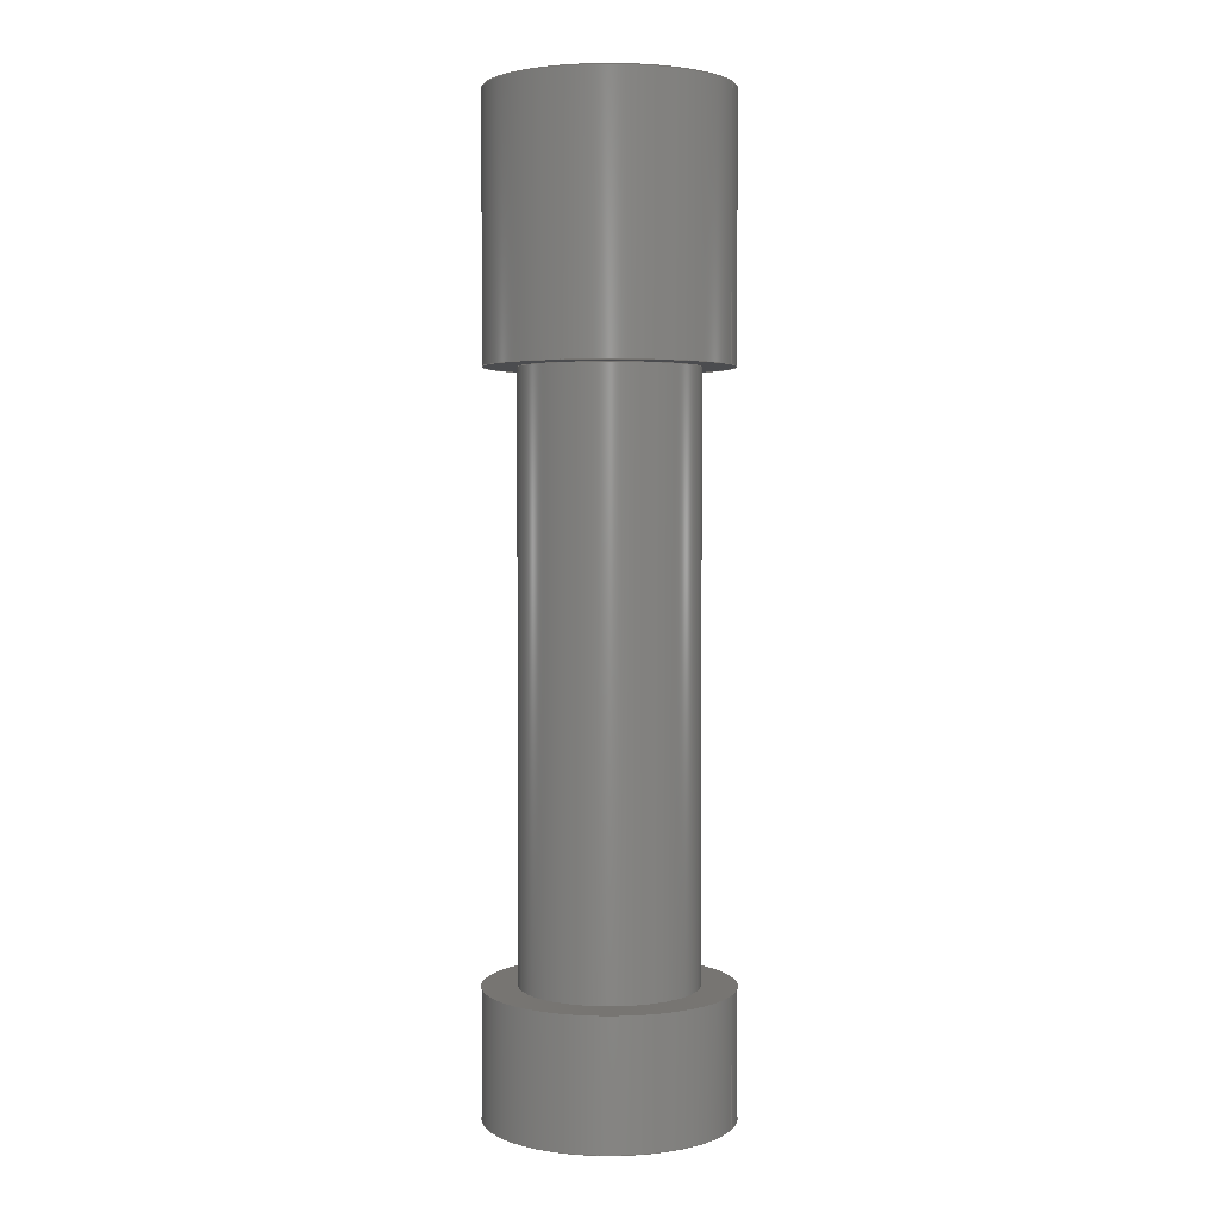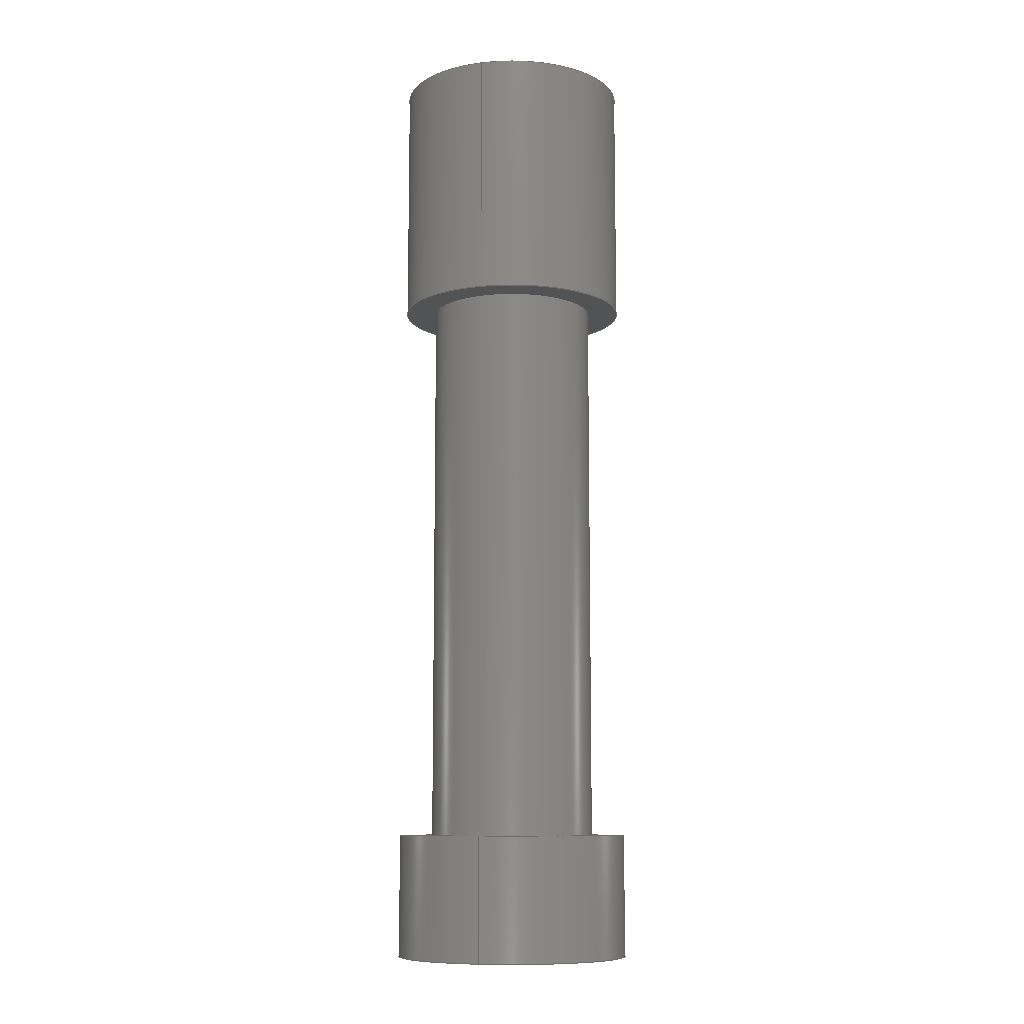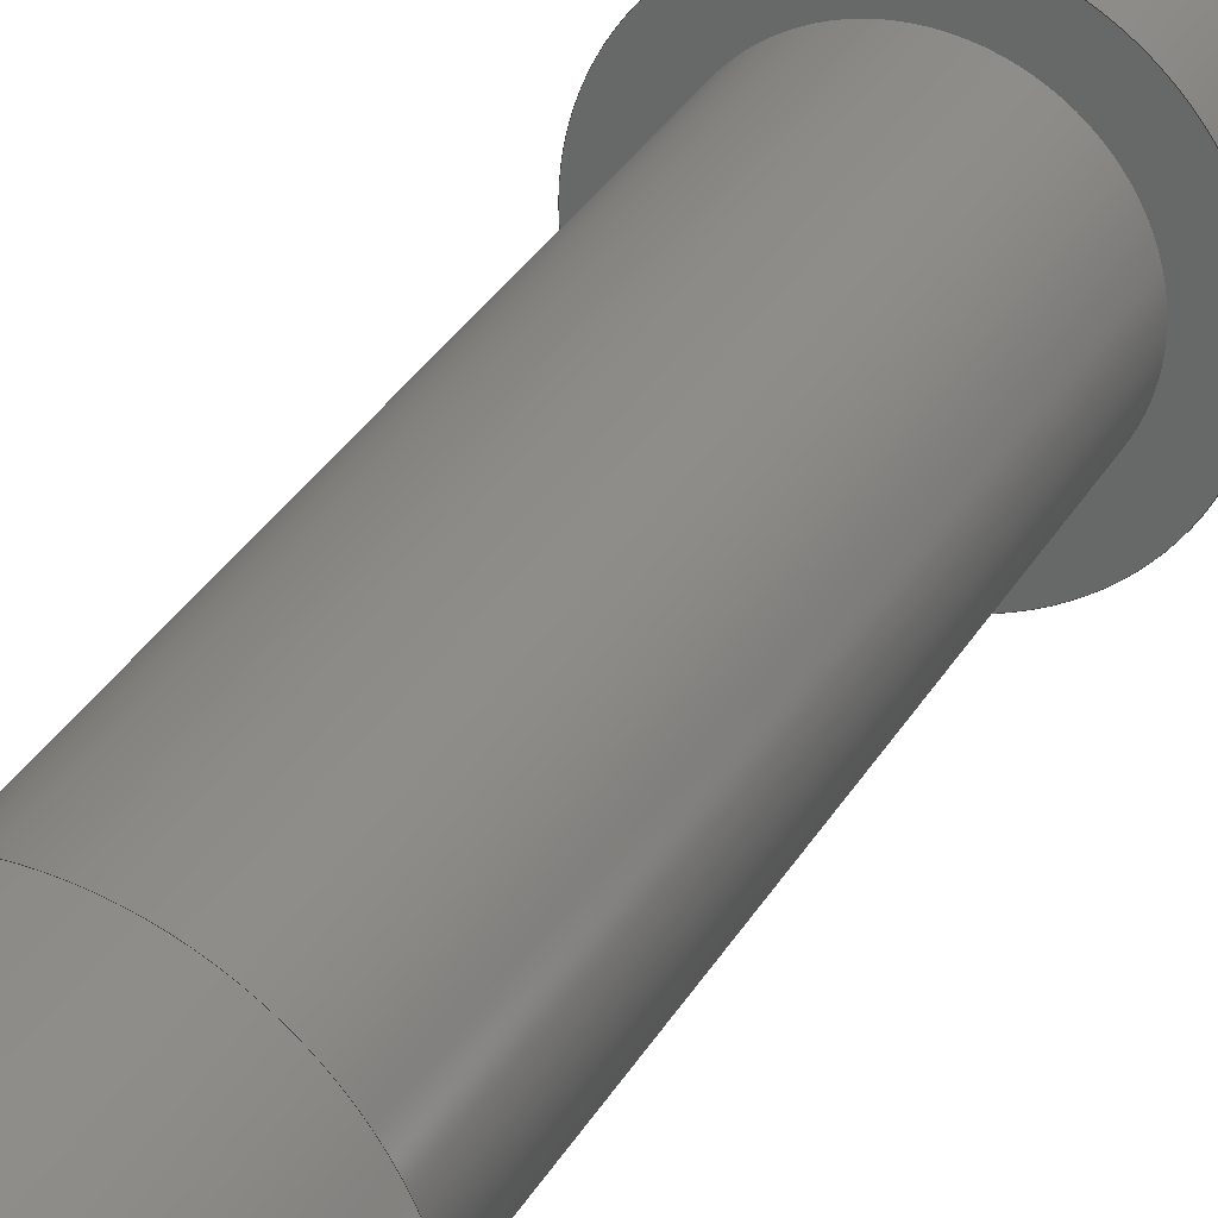
<metadata>
{"format":"step","ext":"stp","renderer":"f3d","projection":"perspective","resolution":1024,"background":"white","views":[{"elev":2.9,"azim":-114.8,"up":"+Z"},{"elev":-9.9,"azim":-29.1,"up":"+Z"},{"elev":30.2,"azim":-155.9,"up":"+Y"}]}
</metadata>
<code>
ISO-10303-21;
DATA;
#1 = APPLICATION_PROTOCOL_DEFINITION('international standard',
  'automotive_design',2000,#2);
#2 = APPLICATION_CONTEXT(
  'core data for automotive mechanical design processes');
#3 = SHAPE_DEFINITION_REPRESENTATION(#4,#10);
#4 = PRODUCT_DEFINITION_SHAPE('','',#5);
#5 = PRODUCT_DEFINITION('design','',#6,#9);
#6 = PRODUCT_DEFINITION_FORMATION('','',#7);
#7 = PRODUCT('Open CASCADE STEP translator 7.7 78',
  'Open CASCADE STEP translator 7.7 78','',(#8));
#8 = PRODUCT_CONTEXT('',#2,'mechanical');
#9 = PRODUCT_DEFINITION_CONTEXT('part definition',#2,'design');
#10 = ADVANCED_BREP_SHAPE_REPRESENTATION('',(#11,#15),#285);
#11 = AXIS2_PLACEMENT_3D('',#12,#13,#14);
#12 = CARTESIAN_POINT('',(0,0,0));
#13 = DIRECTION('',(0,0,1));
#14 = DIRECTION('',(1,0,-0));
#15 = MANIFOLD_SOLID_BREP('',#16);
#16 = CLOSED_SHELL('',(#17,#101,#105,#143,#195,#229,#281));
#17 = ADVANCED_FACE('0',(#18),#31,.T.);
#18 = FACE_BOUND('',#19,.T.);
#19 = EDGE_LOOP('',(#20,#53,#74,#100));
#20 = ORIENTED_EDGE('',*,*,#21,.F.);
#21 = EDGE_CURVE('',#22,#22,#24,.T.);
#22 = VERTEX_POINT('',#23);
#23 = CARTESIAN_POINT('',(-89.13,-88.31,-500));
#24 = SURFACE_CURVE('',#25,(#30,#41),.PCURVE_S1);
#25 = CIRCLE('',#26,125.5);
#26 = AXIS2_PLACEMENT_3D('',#27,#28,#29);
#27 = CARTESIAN_POINT('',(-8.177e-15,-1.635e-14,-500)
  );
#28 = DIRECTION('',(-0,0,-1));
#29 = DIRECTION('',(-0.7104,-0.7038,0));
#30 = PCURVE('',#31,#36);
#31 = CYLINDRICAL_SURFACE('',#32,125.5);
#32 = AXIS2_PLACEMENT_3D('',#33,#34,#35);
#33 = CARTESIAN_POINT('',(-8.177e-15,-1.635e-14,
    -368.9));
#34 = DIRECTION('',(0,0,-1));
#35 = DIRECTION('',(-0.7104,-0.7038,0));
#36 = DEFINITIONAL_REPRESENTATION('',(#37),#40);
#37 = B_SPLINE_CURVE_WITH_KNOTS('',1,(#38,#39),.UNSPECIFIED.,.F.,.F.,(2,
    2),(0,6.283),.PIECEWISE_BEZIER_KNOTS.);
#38 = CARTESIAN_POINT('',(0,131.1));
#39 = CARTESIAN_POINT('',(6.283,131.1));
#40 = ( GEOMETRIC_REPRESENTATION_CONTEXT(2) 
PARAMETRIC_REPRESENTATION_CONTEXT() REPRESENTATION_CONTEXT('2D SPACE',''
  ) );
#41 = PCURVE('',#42,#47);
#42 = PLANE('',#43);
#43 = AXIS2_PLACEMENT_3D('',#44,#45,#46);
#44 = CARTESIAN_POINT('',(-8.177e-15,-1.635e-14,-500)
  );
#45 = DIRECTION('',(0,0,-1));
#46 = DIRECTION('',(-0.7104,-0.7038,0));
#47 = DEFINITIONAL_REPRESENTATION('',(#48),#52);
#48 = CIRCLE('',#49,125.5);
#49 = AXIS2_PLACEMENT_2D('',#50,#51);
#50 = CARTESIAN_POINT('',(0,0));
#51 = DIRECTION('',(1,0));
#52 = ( GEOMETRIC_REPRESENTATION_CONTEXT(2) 
PARAMETRIC_REPRESENTATION_CONTEXT() REPRESENTATION_CONTEXT('2D SPACE',''
  ) );
#53 = ORIENTED_EDGE('',*,*,#54,.F.);
#54 = EDGE_CURVE('',#55,#22,#57,.T.);
#55 = VERTEX_POINT('',#56);
#56 = CARTESIAN_POINT('',(-89.13,-88.31,
    -368.9));
#57 = SEAM_CURVE('',#58,(#62,#68),.PCURVE_S1);
#58 = LINE('',#59,#60);
#59 = CARTESIAN_POINT('',(-89.13,-88.31,
    -368.9));
#60 = VECTOR('',#61,1);
#61 = DIRECTION('',(0,0,-1));
#62 = PCURVE('',#31,#63);
#63 = DEFINITIONAL_REPRESENTATION('',(#64),#67);
#64 = B_SPLINE_CURVE_WITH_KNOTS('',1,(#65,#66),.UNSPECIFIED.,.F.,.F.,(2,
    2),(0,131.1),.PIECEWISE_BEZIER_KNOTS.);
#65 = CARTESIAN_POINT('',(6.283,0));
#66 = CARTESIAN_POINT('',(6.283,131.1));
#67 = ( GEOMETRIC_REPRESENTATION_CONTEXT(2) 
PARAMETRIC_REPRESENTATION_CONTEXT() REPRESENTATION_CONTEXT('2D SPACE',''
  ) );
#68 = PCURVE('',#31,#69);
#69 = DEFINITIONAL_REPRESENTATION('',(#70),#73);
#70 = B_SPLINE_CURVE_WITH_KNOTS('',1,(#71,#72),.UNSPECIFIED.,.F.,.F.,(2,
    2),(0,131.1),.PIECEWISE_BEZIER_KNOTS.);
#71 = CARTESIAN_POINT('',(0,0));
#72 = CARTESIAN_POINT('',(0,131.1));
#73 = ( GEOMETRIC_REPRESENTATION_CONTEXT(2) 
PARAMETRIC_REPRESENTATION_CONTEXT() REPRESENTATION_CONTEXT('2D SPACE',''
  ) );
#74 = ORIENTED_EDGE('',*,*,#75,.T.);
#75 = EDGE_CURVE('',#55,#55,#76,.T.);
#76 = SURFACE_CURVE('',#77,(#82,#88),.PCURVE_S1);
#77 = CIRCLE('',#78,125.5);
#78 = AXIS2_PLACEMENT_3D('',#79,#80,#81);
#79 = CARTESIAN_POINT('',(-8.177e-15,-1.635e-14,
    -368.9));
#80 = DIRECTION('',(-0,0,-1));
#81 = DIRECTION('',(-0.7104,-0.7038,0));
#82 = PCURVE('',#31,#83);
#83 = DEFINITIONAL_REPRESENTATION('',(#84),#87);
#84 = B_SPLINE_CURVE_WITH_KNOTS('',1,(#85,#86),.UNSPECIFIED.,.F.,.F.,(2,
    2),(0,6.283),.PIECEWISE_BEZIER_KNOTS.);
#85 = CARTESIAN_POINT('',(0,0));
#86 = CARTESIAN_POINT('',(6.283,0));
#87 = ( GEOMETRIC_REPRESENTATION_CONTEXT(2) 
PARAMETRIC_REPRESENTATION_CONTEXT() REPRESENTATION_CONTEXT('2D SPACE',''
  ) );
#88 = PCURVE('',#89,#94);
#89 = PLANE('',#90);
#90 = AXIS2_PLACEMENT_3D('',#91,#92,#93);
#91 = CARTESIAN_POINT('',(-8.177e-15,-1.635e-14,
    -368.9));
#92 = DIRECTION('',(0,0,-1));
#93 = DIRECTION('',(-0.7104,-0.7038,0));
#94 = DEFINITIONAL_REPRESENTATION('',(#95),#99);
#95 = CIRCLE('',#96,125.5);
#96 = AXIS2_PLACEMENT_2D('',#97,#98);
#97 = CARTESIAN_POINT('',(0,0));
#98 = DIRECTION('',(1,0));
#99 = ( GEOMETRIC_REPRESENTATION_CONTEXT(2) 
PARAMETRIC_REPRESENTATION_CONTEXT() REPRESENTATION_CONTEXT('2D SPACE',''
  ) );
#100 = ORIENTED_EDGE('',*,*,#54,.T.);
#101 = ADVANCED_FACE('0',(#102),#42,.T.);
#102 = FACE_BOUND('',#103,.T.);
#103 = EDGE_LOOP('',(#104));
#104 = ORIENTED_EDGE('',*,*,#21,.T.);
#105 = ADVANCED_FACE('0',(#106,#109),#89,.F.);
#106 = FACE_BOUND('',#107,.F.);
#107 = EDGE_LOOP('',(#108));
#108 = ORIENTED_EDGE('',*,*,#75,.T.);
#109 = FACE_BOUND('',#110,.F.);
#110 = EDGE_LOOP('',(#111));
#111 = ORIENTED_EDGE('',*,*,#112,.T.);
#112 = EDGE_CURVE('',#113,#113,#115,.T.);
#113 = VERTEX_POINT('',#114);
#114 = CARTESIAN_POINT('',(89.64,-3.831e-14,
    -368.9));
#115 = SURFACE_CURVE('',#116,(#121,#132),.PCURVE_S1);
#116 = CIRCLE('',#117,89.64);
#117 = AXIS2_PLACEMENT_3D('',#118,#119,#120);
#118 = CARTESIAN_POINT('',(-8.177e-15,-1.635e-14,
    -368.9));
#119 = DIRECTION('',(0,0,1));
#120 = DIRECTION('',(1,0,0));
#121 = PCURVE('',#89,#122);
#122 = DEFINITIONAL_REPRESENTATION('',(#123),#131);
#123 = ( BOUNDED_CURVE() B_SPLINE_CURVE(2,(#124,#125,#126,#127,#128,#129
,#130),.UNSPECIFIED.,.T.,.F.) B_SPLINE_CURVE_WITH_KNOTS((1,2,2,2,2,1),(
    -2.094,0,2.094,4.189,6.283,
8.378),.UNSPECIFIED.) CURVE() GEOMETRIC_REPRESENTATION_ITEM() 
RATIONAL_B_SPLINE_CURVE((1,0.5,1,0.5,1,0.5,1)) REPRESENTATION_ITEM(
  '') );
#124 = CARTESIAN_POINT('',(-63.68,-63.09));
#125 = CARTESIAN_POINT('',(-172.9,47.2));
#126 = CARTESIAN_POINT('',(-22.8,86.69));
#127 = CARTESIAN_POINT('',(127.4,126.2));
#128 = CARTESIAN_POINT('',(86.47,-23.6));
#129 = CARTESIAN_POINT('',(45.59,-173.4));
#130 = CARTESIAN_POINT('',(-63.68,-63.09));
#131 = ( GEOMETRIC_REPRESENTATION_CONTEXT(2) 
PARAMETRIC_REPRESENTATION_CONTEXT() REPRESENTATION_CONTEXT('2D SPACE',''
  ) );
#132 = PCURVE('',#133,#138);
#133 = CYLINDRICAL_SURFACE('',#134,89.64);
#134 = AXIS2_PLACEMENT_3D('',#135,#136,#137);
#135 = CARTESIAN_POINT('',(-8.177e-15,-1.635e-14,
    -368.9));
#136 = DIRECTION('',(0,0,1));
#137 = DIRECTION('',(1,0,0));
#138 = DEFINITIONAL_REPRESENTATION('',(#139),#142);
#139 = B_SPLINE_CURVE_WITH_KNOTS('',1,(#140,#141),.UNSPECIFIED.,.F.,.F.,
  (2,2),(0,6.283),.PIECEWISE_BEZIER_KNOTS.);
#140 = CARTESIAN_POINT('',(0,0));
#141 = CARTESIAN_POINT('',(6.283,0));
#142 = ( GEOMETRIC_REPRESENTATION_CONTEXT(2) 
PARAMETRIC_REPRESENTATION_CONTEXT() REPRESENTATION_CONTEXT('2D SPACE',''
  ) );
#143 = ADVANCED_FACE('0',(#144),#133,.T.);
#144 = FACE_BOUND('',#145,.T.);
#145 = EDGE_LOOP('',(#146,#174,#193,#194));
#146 = ORIENTED_EDGE('',*,*,#147,.F.);
#147 = EDGE_CURVE('',#148,#148,#150,.T.);
#148 = VERTEX_POINT('',#149);
#149 = CARTESIAN_POINT('',(89.64,-3.831e-14,
    235));
#150 = SURFACE_CURVE('',#151,(#156,#162),.PCURVE_S1);
#151 = CIRCLE('',#152,89.64);
#152 = AXIS2_PLACEMENT_3D('',#153,#154,#155);
#153 = CARTESIAN_POINT('',(-8.177e-15,-1.635e-14,
    235));
#154 = DIRECTION('',(0,0,1));
#155 = DIRECTION('',(1,0,0));
#156 = PCURVE('',#133,#157);
#157 = DEFINITIONAL_REPRESENTATION('',(#158),#161);
#158 = B_SPLINE_CURVE_WITH_KNOTS('',1,(#159,#160),.UNSPECIFIED.,.F.,.F.,
  (2,2),(0,6.283),.PIECEWISE_BEZIER_KNOTS.);
#159 = CARTESIAN_POINT('',(0,603.9));
#160 = CARTESIAN_POINT('',(6.283,603.9));
#161 = ( GEOMETRIC_REPRESENTATION_CONTEXT(2) 
PARAMETRIC_REPRESENTATION_CONTEXT() REPRESENTATION_CONTEXT('2D SPACE',''
  ) );
#162 = PCURVE('',#163,#168);
#163 = PLANE('',#164);
#164 = AXIS2_PLACEMENT_3D('',#165,#166,#167);
#165 = CARTESIAN_POINT('',(-8.177e-15,-1.635e-14,
    235));
#166 = DIRECTION('',(0,0,1));
#167 = DIRECTION('',(-0.7104,-0.7038,0));
#168 = DEFINITIONAL_REPRESENTATION('',(#169),#173);
#169 = CIRCLE('',#170,89.64);
#170 = AXIS2_PLACEMENT_2D('',#171,#172);
#171 = CARTESIAN_POINT('',(0,0));
#172 = DIRECTION('',(-0.7104,0.7038));
#173 = ( GEOMETRIC_REPRESENTATION_CONTEXT(2) 
PARAMETRIC_REPRESENTATION_CONTEXT() REPRESENTATION_CONTEXT('2D SPACE',''
  ) );
#174 = ORIENTED_EDGE('',*,*,#175,.F.);
#175 = EDGE_CURVE('',#113,#148,#176,.T.);
#176 = SEAM_CURVE('',#177,(#181,#187),.PCURVE_S1);
#177 = LINE('',#178,#179);
#178 = CARTESIAN_POINT('',(89.64,-3.831e-14,
    -368.9));
#179 = VECTOR('',#180,1);
#180 = DIRECTION('',(0,0,1));
#181 = PCURVE('',#133,#182);
#182 = DEFINITIONAL_REPRESENTATION('',(#183),#186);
#183 = B_SPLINE_CURVE_WITH_KNOTS('',1,(#184,#185),.UNSPECIFIED.,.F.,.F.,
  (2,2),(0,603.9),.PIECEWISE_BEZIER_KNOTS.);
#184 = CARTESIAN_POINT('',(6.283,0));
#185 = CARTESIAN_POINT('',(6.283,603.9));
#186 = ( GEOMETRIC_REPRESENTATION_CONTEXT(2) 
PARAMETRIC_REPRESENTATION_CONTEXT() REPRESENTATION_CONTEXT('2D SPACE',''
  ) );
#187 = PCURVE('',#133,#188);
#188 = DEFINITIONAL_REPRESENTATION('',(#189),#192);
#189 = B_SPLINE_CURVE_WITH_KNOTS('',1,(#190,#191),.UNSPECIFIED.,.F.,.F.,
  (2,2),(0,603.9),.PIECEWISE_BEZIER_KNOTS.);
#190 = CARTESIAN_POINT('',(0,0));
#191 = CARTESIAN_POINT('',(0,603.9));
#192 = ( GEOMETRIC_REPRESENTATION_CONTEXT(2) 
PARAMETRIC_REPRESENTATION_CONTEXT() REPRESENTATION_CONTEXT('2D SPACE',''
  ) );
#193 = ORIENTED_EDGE('',*,*,#112,.T.);
#194 = ORIENTED_EDGE('',*,*,#175,.T.);
#195 = ADVANCED_FACE('0',(#196,#226),#163,.F.);
#196 = FACE_BOUND('',#197,.F.);
#197 = EDGE_LOOP('',(#198));
#198 = ORIENTED_EDGE('',*,*,#199,.T.);
#199 = EDGE_CURVE('',#200,#200,#202,.T.);
#200 = VERTEX_POINT('',#201);
#201 = CARTESIAN_POINT('',(-87.52,-86.71,
    235));
#202 = SURFACE_CURVE('',#203,(#208,#215),.PCURVE_S1);
#203 = CIRCLE('',#204,123.2);
#204 = AXIS2_PLACEMENT_3D('',#205,#206,#207);
#205 = CARTESIAN_POINT('',(-8.177e-15,-1.635e-14,
    235));
#206 = DIRECTION('',(0,0,1));
#207 = DIRECTION('',(-0.7104,-0.7038,0));
#208 = PCURVE('',#163,#209);
#209 = DEFINITIONAL_REPRESENTATION('',(#210),#214);
#210 = CIRCLE('',#211,123.2);
#211 = AXIS2_PLACEMENT_2D('',#212,#213);
#212 = CARTESIAN_POINT('',(0,0));
#213 = DIRECTION('',(1,0));
#214 = ( GEOMETRIC_REPRESENTATION_CONTEXT(2) 
PARAMETRIC_REPRESENTATION_CONTEXT() REPRESENTATION_CONTEXT('2D SPACE',''
  ) );
#215 = PCURVE('',#216,#221);
#216 = CYLINDRICAL_SURFACE('',#217,123.2);
#217 = AXIS2_PLACEMENT_3D('',#218,#219,#220);
#218 = CARTESIAN_POINT('',(-8.177e-15,-1.635e-14,
    235));
#219 = DIRECTION('',(0,0,1));
#220 = DIRECTION('',(-0.7104,-0.7038,0));
#221 = DEFINITIONAL_REPRESENTATION('',(#222),#225);
#222 = B_SPLINE_CURVE_WITH_KNOTS('',1,(#223,#224),.UNSPECIFIED.,.F.,.F.,
  (2,2),(0,6.283),.PIECEWISE_BEZIER_KNOTS.);
#223 = CARTESIAN_POINT('',(0,0));
#224 = CARTESIAN_POINT('',(6.283,0));
#225 = ( GEOMETRIC_REPRESENTATION_CONTEXT(2) 
PARAMETRIC_REPRESENTATION_CONTEXT() REPRESENTATION_CONTEXT('2D SPACE',''
  ) );
#226 = FACE_BOUND('',#227,.F.);
#227 = EDGE_LOOP('',(#228));
#228 = ORIENTED_EDGE('',*,*,#147,.F.);
#229 = ADVANCED_FACE('0',(#230),#216,.T.);
#230 = FACE_BOUND('',#231,.T.);
#231 = EDGE_LOOP('',(#232,#260,#279,#280));
#232 = ORIENTED_EDGE('',*,*,#233,.F.);
#233 = EDGE_CURVE('',#234,#234,#236,.T.);
#234 = VERTEX_POINT('',#235);
#235 = CARTESIAN_POINT('',(-87.52,-86.71,500));
#236 = SURFACE_CURVE('',#237,(#242,#248),.PCURVE_S1);
#237 = CIRCLE('',#238,123.2);
#238 = AXIS2_PLACEMENT_3D('',#239,#240,#241);
#239 = CARTESIAN_POINT('',(-8.177e-15,-1.635e-14,500)
  );
#240 = DIRECTION('',(0,0,1));
#241 = DIRECTION('',(-0.7104,-0.7038,0));
#242 = PCURVE('',#216,#243);
#243 = DEFINITIONAL_REPRESENTATION('',(#244),#247);
#244 = B_SPLINE_CURVE_WITH_KNOTS('',1,(#245,#246),.UNSPECIFIED.,.F.,.F.,
  (2,2),(0,6.283),.PIECEWISE_BEZIER_KNOTS.);
#245 = CARTESIAN_POINT('',(0,265));
#246 = CARTESIAN_POINT('',(6.283,265));
#247 = ( GEOMETRIC_REPRESENTATION_CONTEXT(2) 
PARAMETRIC_REPRESENTATION_CONTEXT() REPRESENTATION_CONTEXT('2D SPACE',''
  ) );
#248 = PCURVE('',#249,#254);
#249 = PLANE('',#250);
#250 = AXIS2_PLACEMENT_3D('',#251,#252,#253);
#251 = CARTESIAN_POINT('',(-8.177e-15,-1.635e-14,500)
  );
#252 = DIRECTION('',(0,0,1));
#253 = DIRECTION('',(-0.7104,-0.7038,0));
#254 = DEFINITIONAL_REPRESENTATION('',(#255),#259);
#255 = CIRCLE('',#256,123.2);
#256 = AXIS2_PLACEMENT_2D('',#257,#258);
#257 = CARTESIAN_POINT('',(0,0));
#258 = DIRECTION('',(1,0));
#259 = ( GEOMETRIC_REPRESENTATION_CONTEXT(2) 
PARAMETRIC_REPRESENTATION_CONTEXT() REPRESENTATION_CONTEXT('2D SPACE',''
  ) );
#260 = ORIENTED_EDGE('',*,*,#261,.F.);
#261 = EDGE_CURVE('',#200,#234,#262,.T.);
#262 = SEAM_CURVE('',#263,(#267,#273),.PCURVE_S1);
#263 = LINE('',#264,#265);
#264 = CARTESIAN_POINT('',(-87.52,-86.71,
    235));
#265 = VECTOR('',#266,1);
#266 = DIRECTION('',(0,0,1));
#267 = PCURVE('',#216,#268);
#268 = DEFINITIONAL_REPRESENTATION('',(#269),#272);
#269 = B_SPLINE_CURVE_WITH_KNOTS('',1,(#270,#271),.UNSPECIFIED.,.F.,.F.,
  (2,2),(0,265),.PIECEWISE_BEZIER_KNOTS.);
#270 = CARTESIAN_POINT('',(6.283,0));
#271 = CARTESIAN_POINT('',(6.283,265));
#272 = ( GEOMETRIC_REPRESENTATION_CONTEXT(2) 
PARAMETRIC_REPRESENTATION_CONTEXT() REPRESENTATION_CONTEXT('2D SPACE',''
  ) );
#273 = PCURVE('',#216,#274);
#274 = DEFINITIONAL_REPRESENTATION('',(#275),#278);
#275 = B_SPLINE_CURVE_WITH_KNOTS('',1,(#276,#277),.UNSPECIFIED.,.F.,.F.,
  (2,2),(0,265),.PIECEWISE_BEZIER_KNOTS.);
#276 = CARTESIAN_POINT('',(0,0));
#277 = CARTESIAN_POINT('',(0,265));
#278 = ( GEOMETRIC_REPRESENTATION_CONTEXT(2) 
PARAMETRIC_REPRESENTATION_CONTEXT() REPRESENTATION_CONTEXT('2D SPACE',''
  ) );
#279 = ORIENTED_EDGE('',*,*,#199,.T.);
#280 = ORIENTED_EDGE('',*,*,#261,.T.);
#281 = ADVANCED_FACE('0',(#282),#249,.T.);
#282 = FACE_BOUND('',#283,.T.);
#283 = EDGE_LOOP('',(#284));
#284 = ORIENTED_EDGE('',*,*,#233,.T.);
#285 = ( GEOMETRIC_REPRESENTATION_CONTEXT(3) 
GLOBAL_UNCERTAINTY_ASSIGNED_CONTEXT((#289)) GLOBAL_UNIT_ASSIGNED_CONTEXT
((#286,#287,#288)) REPRESENTATION_CONTEXT('Context #1',
  '3D Context with UNIT and UNCERTAINTY') );
#286 = ( LENGTH_UNIT() NAMED_UNIT(*) SI_UNIT(.MILLI.,.METRE.) );
#287 = ( NAMED_UNIT(*) PLANE_ANGLE_UNIT() SI_UNIT($,.RADIAN.) );
#288 = ( NAMED_UNIT(*) SI_UNIT($,.STERADIAN.) SOLID_ANGLE_UNIT() );
#289 = UNCERTAINTY_MEASURE_WITH_UNIT(LENGTH_MEASURE(1e-07),#286,
  'distance_accuracy_value','confusion accuracy');
#290 = PRODUCT_RELATED_PRODUCT_CATEGORY('part',$,(#7));
ENDSEC;
END-ISO-10303-21;

</code>
